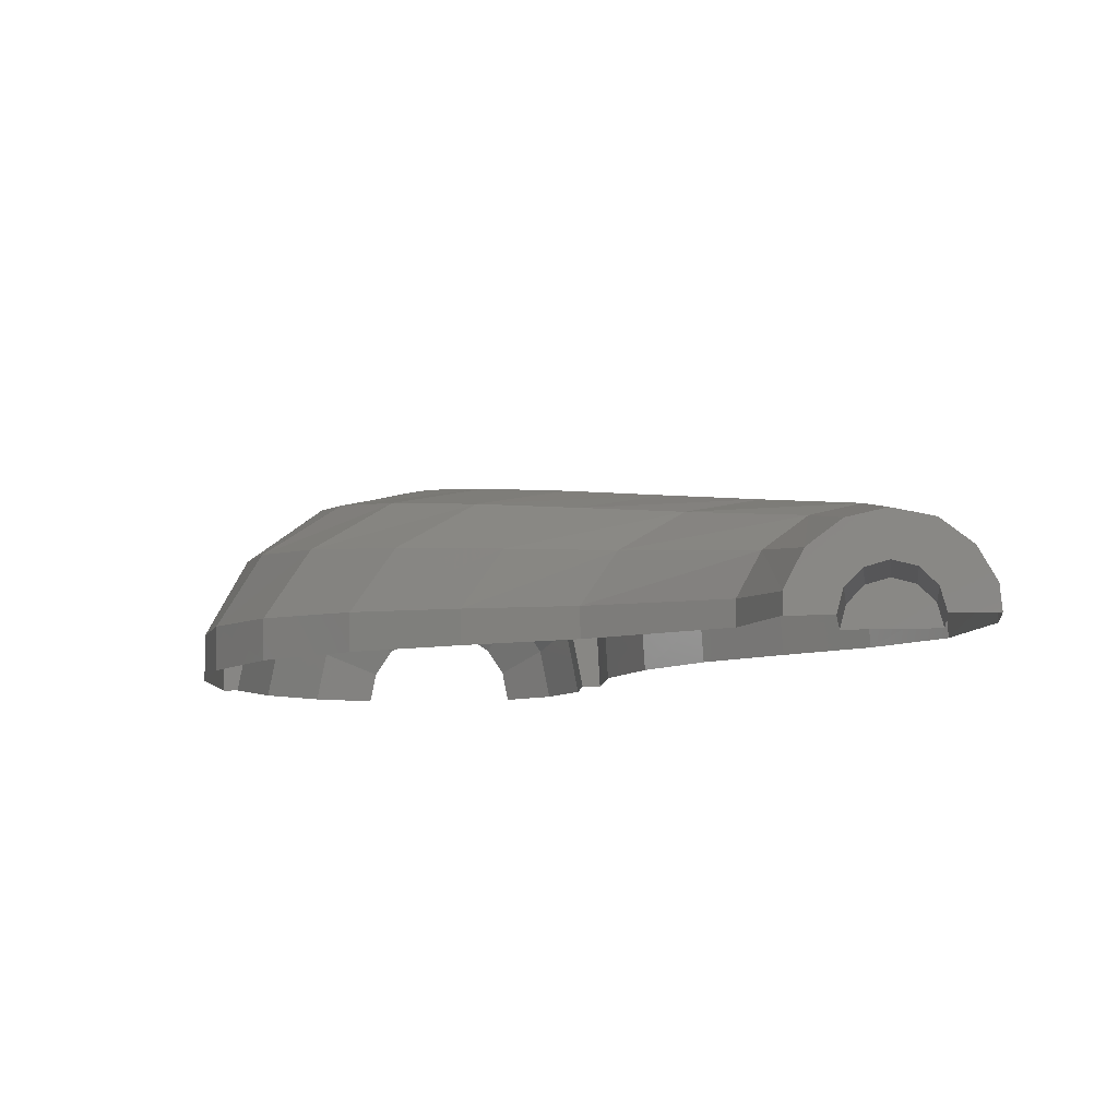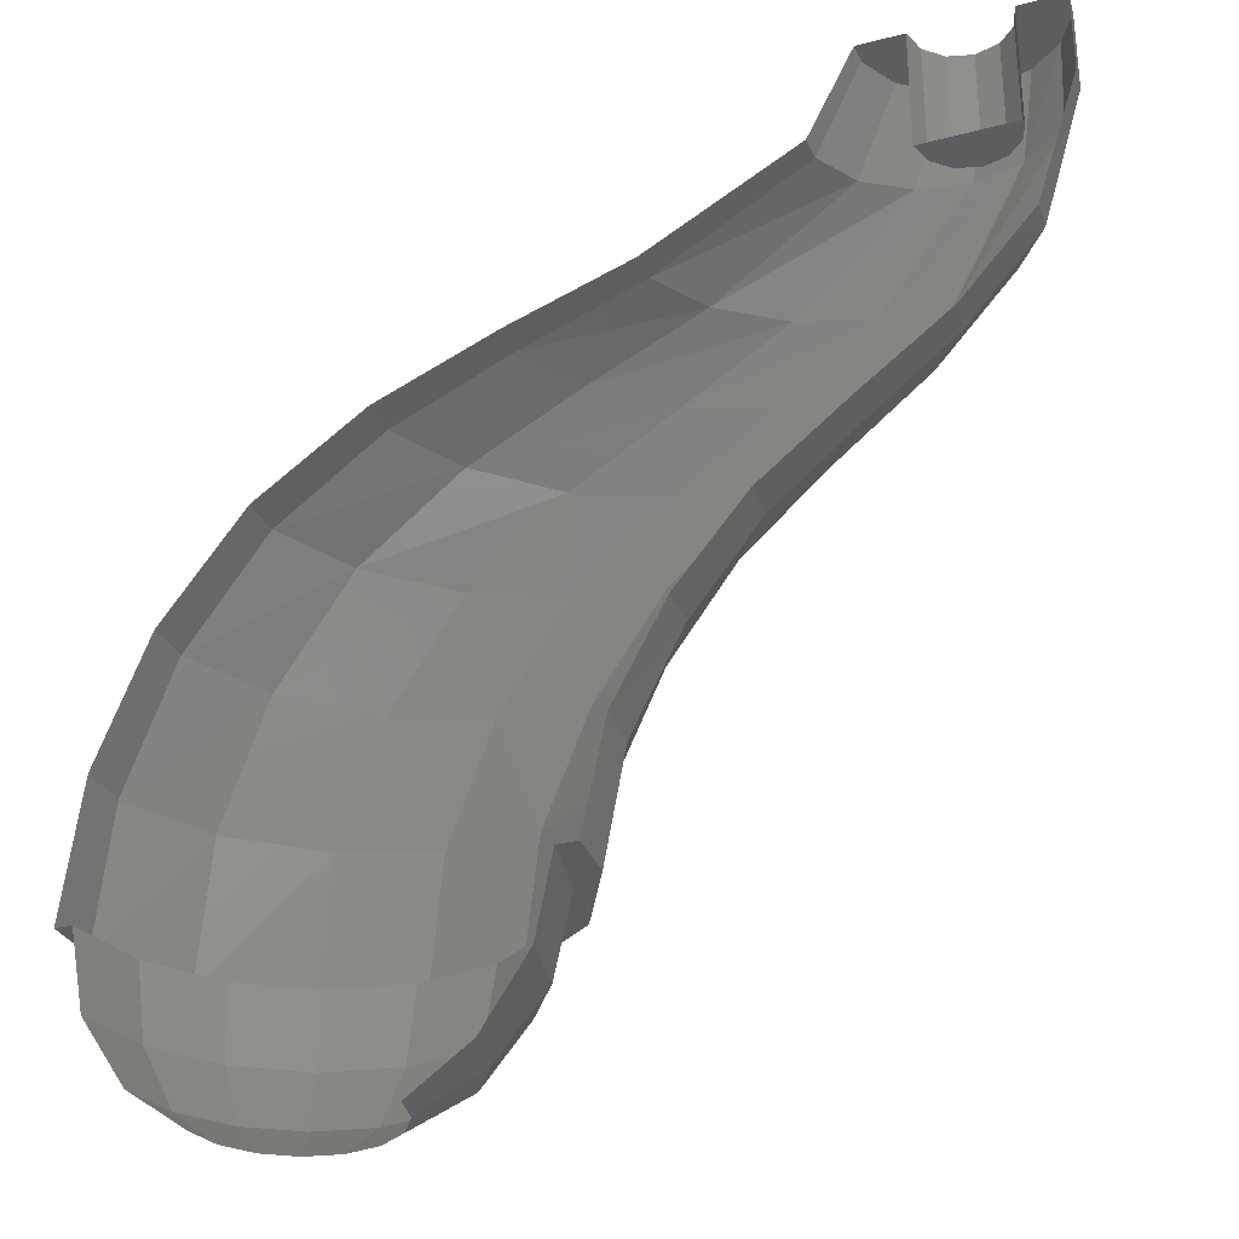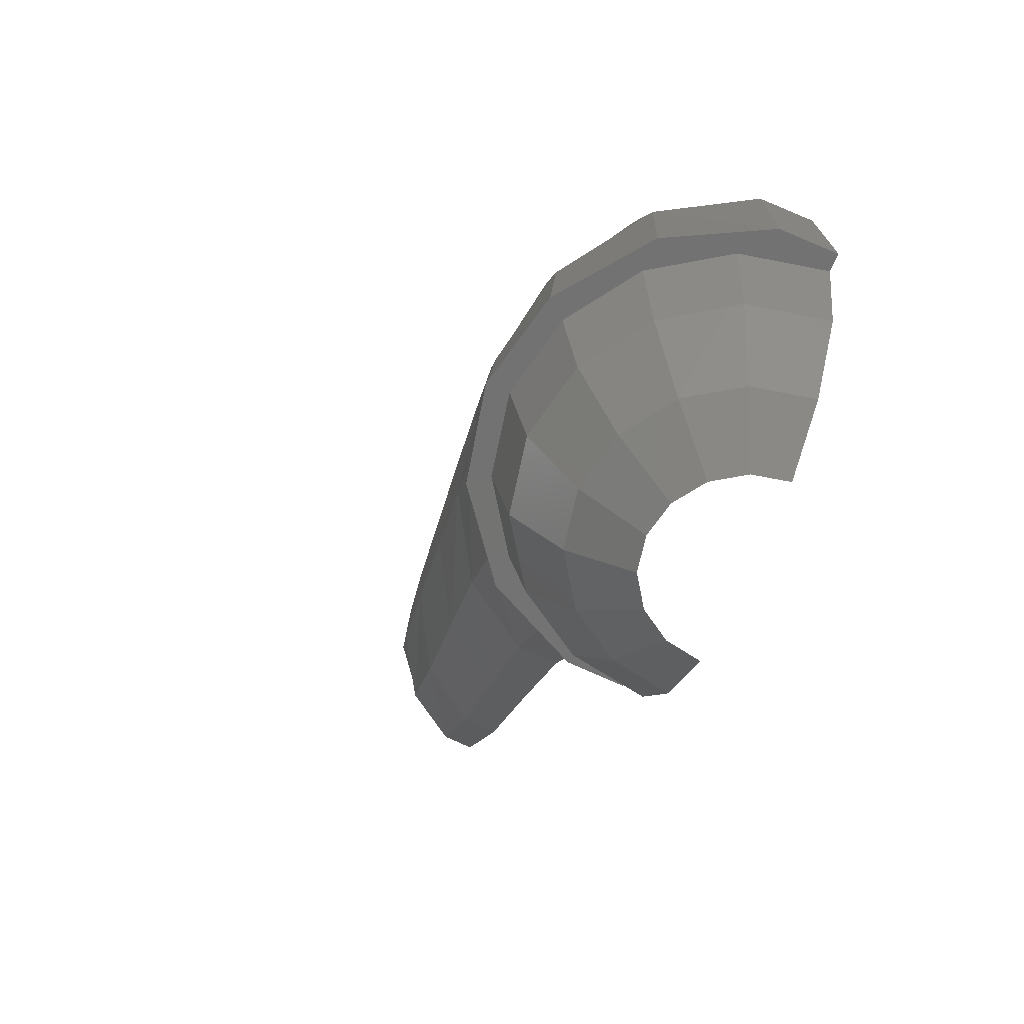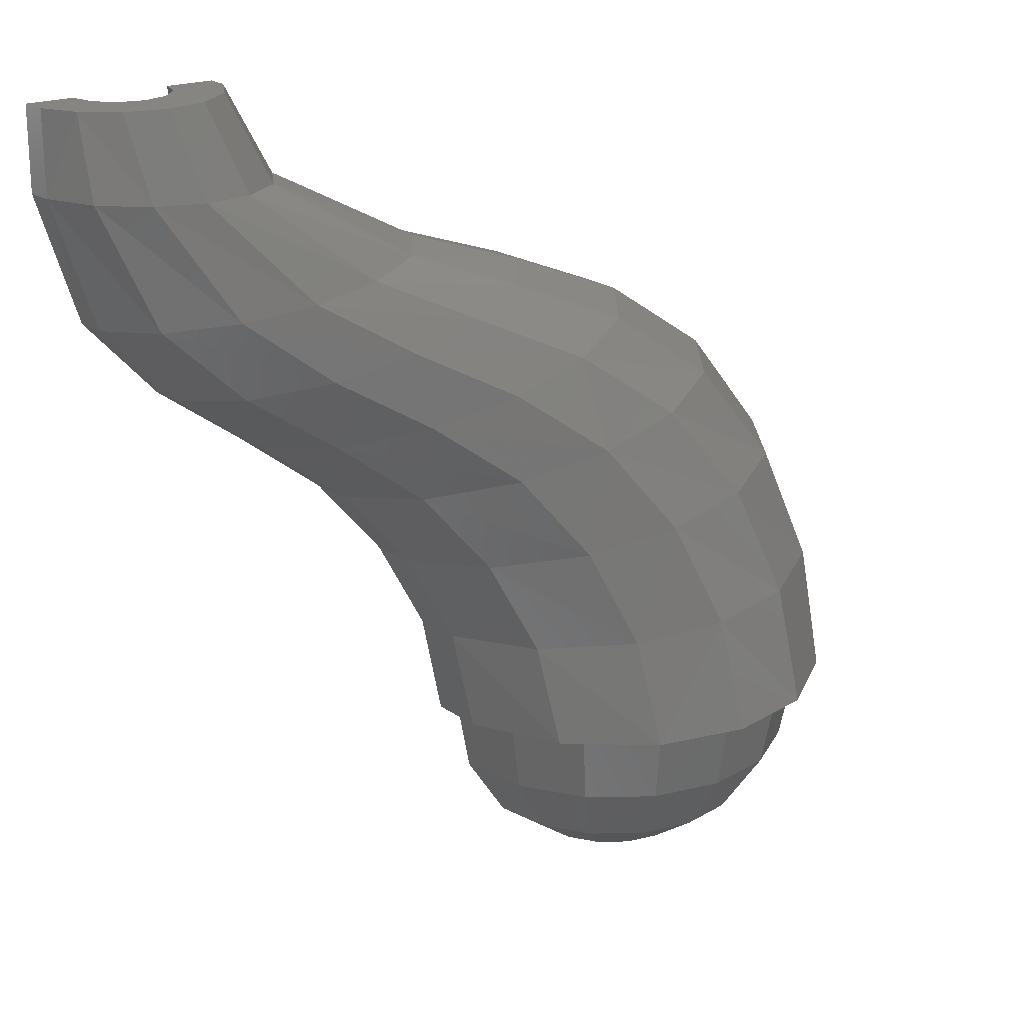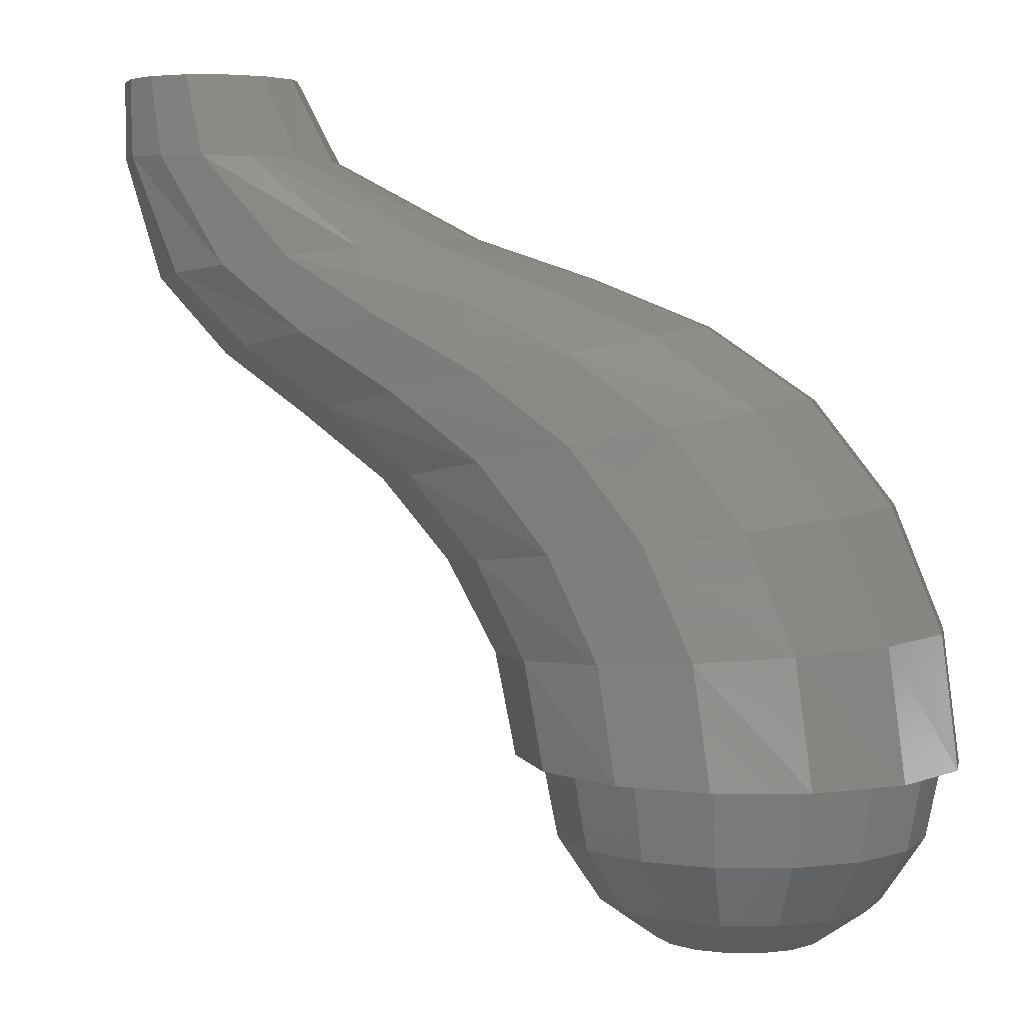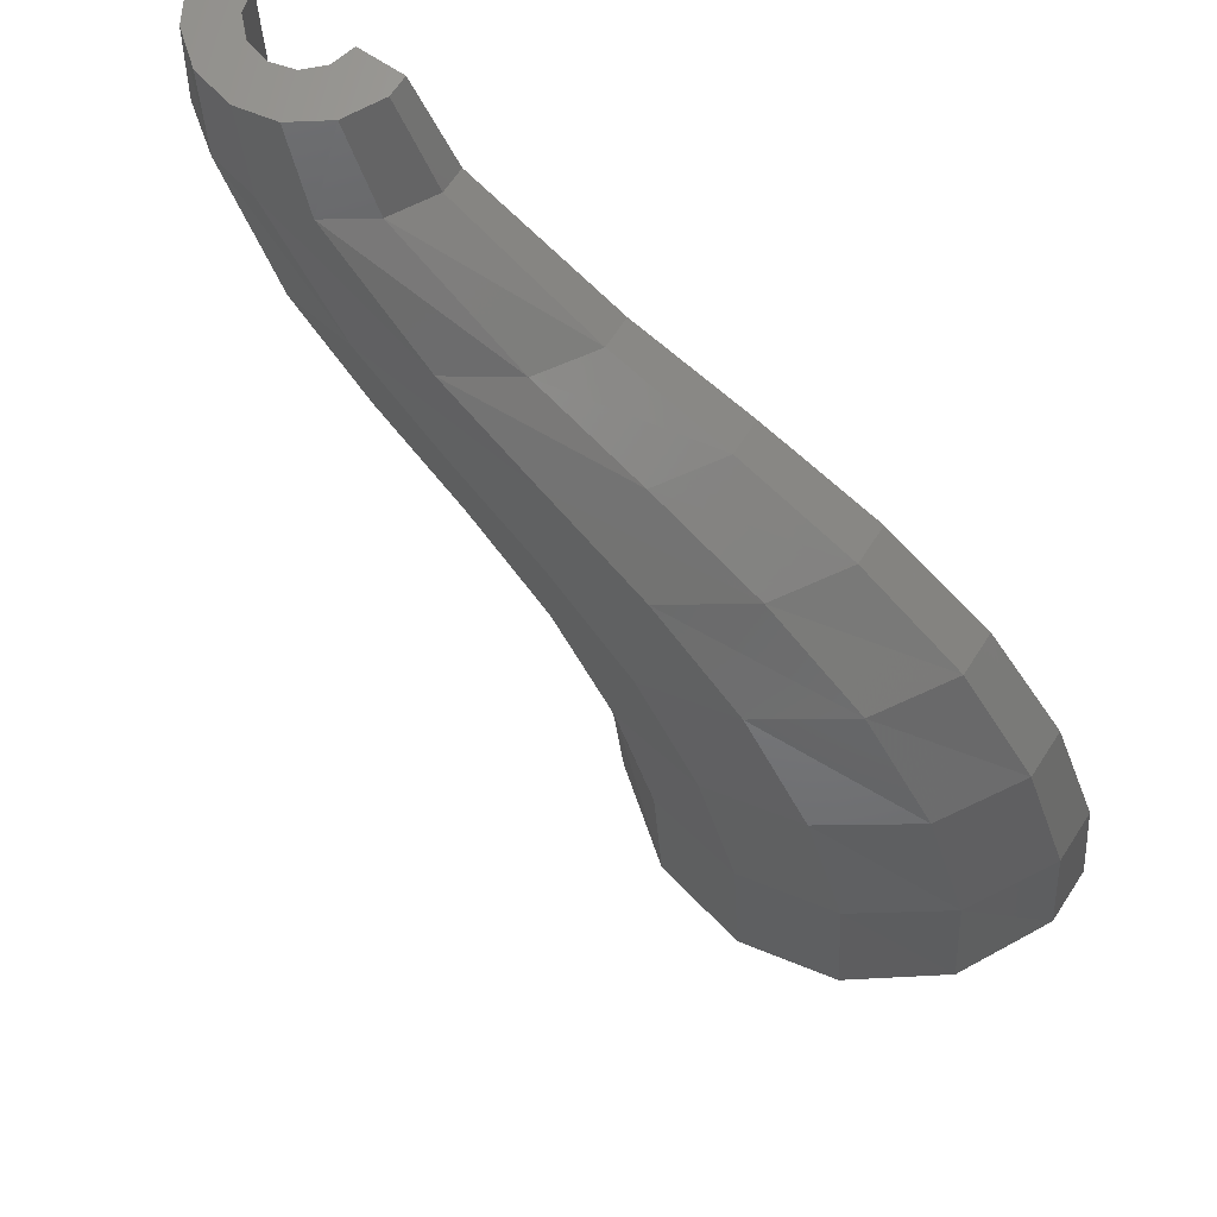
<metadata>
{"format":"stl","ext":"stl","renderer":"f3d","projection":"perspective","resolution":1024,"background":"white","views":[{"elev":-7.9,"azim":8.1,"up":"+Y"},{"elev":-29.9,"azim":21.0,"up":"+Z"},{"elev":-64.7,"azim":-112.7,"up":"+Z"},{"elev":20.8,"azim":144.6,"up":"+Z"},{"elev":4.1,"azim":-168.0,"up":"+Z"},{"elev":67.3,"azim":-146.1,"up":"+Z"}]}
</metadata>
<code>
# stl→obj: 132 verts, 224 faces
v 1.918 0.3124 2.38
v 1.92 0.1592 2.38
v 2.057 0.282 2.38
v 1.606 0.0724 2.38
v 1.606 0 2.38
v 1.761 0 2.38
v 1.92 0 1.972
v 2.079 0 1.972
v 2.058 0.0796 1.972
v 2 0.1376 1.972
v 1.92 0.1592 1.972
v 1.782 0.0796 1.972
v 1.761 0 1.972
v 1.84 0.1376 1.972
v 1.842 0.1204 1.406
v 1.704 0.3204 1.434
v 2.091 0.1064 1.676
v 1.97 0.2852 1.69
v 1.46 0.4592 1.482
v 1.756 0.4088 1.714
v 1.182 0.5036 1.538
v 0.9044 0.4592 1.592
v 1.513 0.4484 1.742
v 1.27 0.4088 1.77
v 2.145 0.236 2.104
v 2.002 0.3392 2.1
v 2.164 0.1976 2.38
v 1.839 0.372 2.095
v 1.676 0.3392 2.09
v 2.226 0.0876 2.106
v 0.8276 0.5588 1.345
v 0.526 0.5096 1.41
v 0.2608 0.3564 1.468
v 0.6604 0.3204 1.641
v 0.1104 0.1344 1.5
v 0.522 0.1204 1.668
v 1.545 0.1344 1.19
v 1.394 0.3564 1.222
v 1.129 0.5096 1.28
v -0.3212 0.7124 0
v -0.6052 0.4996 0
v -0.258 0.6596 0.432
v -0.5444 0.462 0.4508
v -0.0848 0.6112 0.83
v -0.3716 0.428 0.868
v 0.1804 0.5604 1.165
v -0.0992 0.392 1.217
v 0.498 0.6144 1.105
v 0.2408 0.67 0.7864
v 0.0668 0.7228 0.4104
v 0 0.7808 0
v 0.678 0.462 0.37
v 0.3916 0.6596 0.3888
v 0.8532 0.428 0.7044
v 0.5664 0.6112 0.7428
v 0.6044 0.4992 0
v 0.3212 0.7124 0
v 0.7648 0.19 0
v 0.84 0.1752 0.3592
v 1.016 0.162 0.6828
v 1.254 0.148 0.9636
v 1.096 0.392 0.9932
v 0.8156 0.5604 1.046
v -0.534 0.162 0.8896
v -0.2576 0.148 1.247
v -0.7064 0.1752 0.4616
v -0.7652 0.19 0
v 1.057 0.2852 1.795
v 0.936 0.1064 1.809
v 1.532 0.236 2.086
v 1.451 0.0876 2.084
v 2 0.1376 2.38
v 2.058 0.0796 2.38
v 2.227 0.0856 2.38
v 1.786 0.2848 2.38
v 1.84 0.1376 2.38
v 1.671 0.1996 2.38
v 1.782 0.0796 2.38
v -0.7056 0 0
v -0.6516 0.27 0
v -0.602 0.2496 -0.27
v -0.6516 0 -0.27
v -0.4988 0.4988 0
v -0.4608 0.4608 -0.27
v -0.27 0.6516 0
v -0.2492 0.602 -0.27
v 0 0.7056 0
v 0 0.6516 -0.27
v 0.27 0.6516 0
v 0.2496 0.602 -0.27
v 0.4988 0.4988 0
v 0.4608 0.4608 -0.27
v 0.6516 0.27 0
v 0.602 0.2496 -0.27
v 0.7056 0 0
v 0.6516 0 -0.27
v -0.4608 0.1908 -0.4988
v -0.4988 0 -0.4988
v -0.3528 0.3528 -0.4988
v -0.1908 0.4608 -0.4988
v 0 0.4988 -0.4988
v 0.1908 0.4608 -0.4988
v 0.3528 0.3528 -0.4988
v 0.4608 0.1908 -0.4988
v 0.4988 0 -0.4988
v -0.2764 0.1144 -0.64
v -0.2992 0 -0.64
v -0.2116 0.2116 -0.64
v -0.1144 0.2764 -0.64
v 0 0.2992 -0.64
v 0.1144 0.2764 -0.64
v 0.2116 0.2116 -0.64
v 0.2764 0.1144 -0.64
v 0.2992 0 -0.64
v 2.235 0 2.38
v 2.079 0 2.38
v -0.7628 0 0
v -0.704 0 0.4616
v 1.851 0 1.405
v 2.098 0 1.675
v 1.554 0 1.188
v 1.264 0 0.9616
v 1.026 0 0.6816
v 0.8504 0 0.3584
v 1.451 0 2.084
v 0.524 0 1.668
v 0.9376 0 1.809
v 0.1124 0 1.5
v -0.2552 0 1.246
v -0.5316 0 0.8896
v 0.7752 0 0
v 2.235 0 2.106
f 1 2 3
f 4 5 6
f 7 8 9
f 7 9 10
f 7 10 11
f 12 13 7
f 14 12 7
f 14 7 11
f 15 16 17
f 16 18 17
f 16 19 18
f 19 20 18
f 21 22 23
f 22 24 23
f 25 26 27
f 26 3 27
f 23 24 28
f 24 29 28
f 20 23 26
f 23 28 26
f 18 20 25
f 20 26 25
f 17 18 30
f 18 25 30
f 31 32 21
f 32 22 21
f 32 33 22
f 33 34 22
f 33 35 34
f 35 36 34
f 37 38 15
f 38 16 15
f 38 39 16
f 39 19 16
f 19 21 20
f 21 23 20
f 40 41 42
f 41 43 42
f 42 43 44
f 43 45 44
f 44 45 46
f 45 47 46
f 46 48 44
f 48 49 44
f 50 42 49
f 42 44 49
f 51 40 50
f 40 42 50
f 52 53 54
f 53 55 54
f 56 57 52
f 57 53 52
f 58 56 59
f 56 52 59
f 59 52 60
f 52 54 60
f 60 54 61
f 54 62 61
f 54 55 62
f 55 63 62
f 45 64 47
f 64 65 47
f 43 66 45
f 66 64 45
f 67 66 43
f 67 43 41
f 62 63 38
f 63 39 38
f 61 62 37
f 62 38 37
f 47 65 33
f 65 35 33
f 46 47 32
f 47 33 32
f 22 34 24
f 34 68 24
f 34 36 68
f 36 69 68
f 68 69 70
f 69 71 70
f 24 68 29
f 68 70 29
f 3 2 72
f 3 72 27
f 27 72 73
f 27 73 74
f 1 75 76
f 1 76 2
f 75 77 78
f 75 78 76
f 77 4 6
f 77 6 78
f 48 31 39
f 48 39 63
f 30 25 27
f 30 27 74
f 39 31 21
f 39 21 19
f 29 70 77
f 29 77 75
f 28 29 75
f 28 75 1
f 14 11 2
f 14 2 76
f 78 12 14
f 78 14 76
f 6 13 12
f 6 12 78
f 72 10 9
f 72 9 73
f 2 11 10
f 2 10 72
f 79 80 81
f 79 81 82
f 80 83 84
f 80 84 81
f 83 85 86
f 83 86 84
f 85 87 88
f 85 88 86
f 87 89 90
f 87 90 88
f 89 91 92
f 89 92 90
f 91 93 94
f 91 94 92
f 93 95 96
f 93 96 94
f 82 81 97
f 82 97 98
f 81 84 99
f 81 99 97
f 84 86 100
f 84 100 99
f 86 88 101
f 86 101 100
f 88 90 102
f 88 102 101
f 90 92 103
f 90 103 102
f 92 94 104
f 92 104 103
f 94 96 105
f 94 105 104
f 106 107 98
f 106 98 97
f 97 99 108
f 97 108 106
f 99 100 109
f 99 109 108
f 100 101 110
f 100 110 109
f 111 110 101
f 111 101 102
f 112 111 102
f 112 102 103
f 113 112 103
f 113 103 104
f 114 113 104
f 114 104 105
f 115 74 73
f 115 73 116
f 67 117 118
f 67 118 66
f 119 15 17
f 119 17 120
f 121 37 15
f 121 15 119
f 122 61 37
f 122 37 121
f 123 60 61
f 123 61 122
f 124 59 60
f 124 60 123
f 71 125 5
f 71 5 4
f 36 126 127
f 36 127 69
f 35 128 126
f 35 126 36
f 65 129 128
f 65 128 35
f 64 130 129
f 64 129 65
f 66 118 130
f 66 130 64
f 131 58 59
f 131 59 124
f 69 127 125
f 69 125 71
f 9 8 116
f 9 116 73
f 67 80 79
f 67 79 117
f 41 83 80
f 41 80 67
f 41 40 85
f 41 85 83
f 40 51 87
f 40 87 85
f 57 89 87
f 57 87 51
f 56 91 89
f 56 89 57
f 58 93 91
f 58 91 56
f 58 131 95
f 58 95 93
f 30 132 120
f 30 120 17
f 70 71 4
f 70 4 77
f 26 28 1
f 26 1 3
f 74 115 132
f 74 132 30
f 55 49 48
f 55 48 63
f 53 50 49
f 53 49 55
f 57 51 50
f 57 50 53
f 48 46 32
f 48 32 31

</code>
